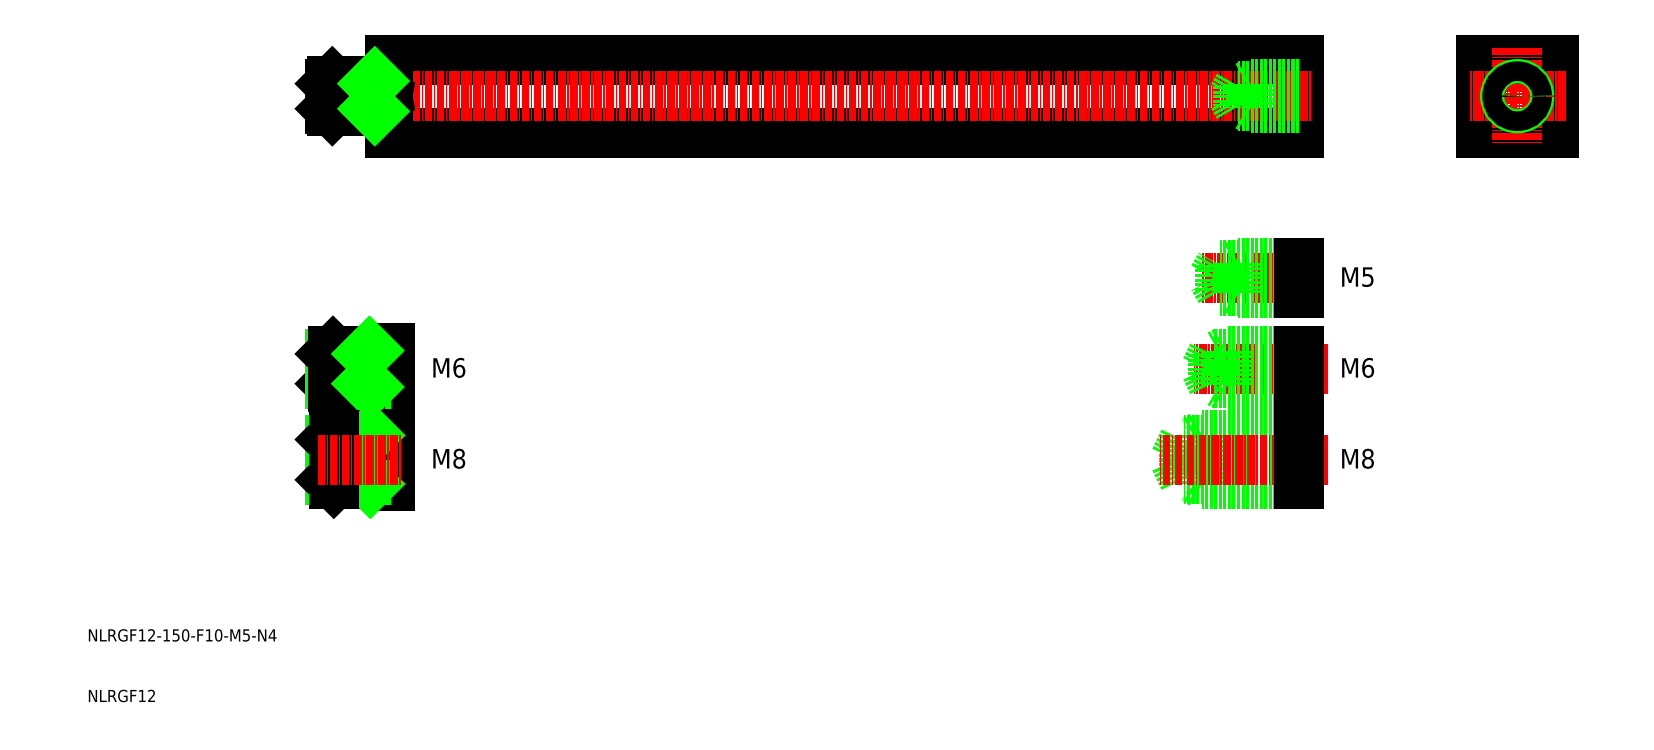
<metadata>
{"format":"dxf","ext":"dxf","renderer":"ezdxf+matplotlib","layout":"modelspace","background":"white","min_lineweight":24,"dpi":150}
</metadata>
<code>
0
SECTION
2
ENTITIES
0
LINE
8
0
10
60
20
104
30
0
11
210
21
104
31
0
0
LINE
8
0
10
210
20
104
30
0
11
210
21
116
31
0
0
LINE
8
0
10
210
20
116
30
0
11
60
21
116
31
0
0
LINE
8
0
10
60
20
116
30
0
11
60
21
104
31
0
0
LINE
8
CENTER
10
47.68
20
110
30
0
11
212
21
110
31
0
0
LINE
8
0
10
57
20
107.9
30
0
11
50
21
107.9
31
0
0
LINE
8
0
10
59.6
20
107.5
30
0
11
50.43
21
107.5
31
0
0
LINE
8
0
10
57
20
112.1
30
0
11
50
21
112.1
31
0
0
LINE
8
0
10
59.6
20
112.5
30
0
11
50.43
21
112.5
31
0
0
LINE
8
0
10
57
20
112.5
30
0
11
57
21
107.5
31
0
0
LINE
8
0
10
50
20
112.1
30
0
11
50
21
107.9
31
0
0
ARC
8
0
10
59.6
20
112.9
30
0
40
0.4
50
270
51
0
0
ARC
8
0
10
59.6
20
107.1
30
0
40
0.4
50
0
51
90
0
LINE
8
0
10
50
20
112.1
30
0
11
50.43
21
112.5
31
0
0
LINE
8
0
10
50
20
107.9
30
0
11
50.43
21
107.5
31
0
0
LINE
8
0
10
50.43
20
112.5
30
0
11
50.43
21
107.5
31
0
0
LINE
8
0
10
57
20
112.1
30
0
11
57.43
21
112.5
31
0
0
LINE
8
0
10
57
20
107.9
30
0
11
57.43
21
107.5
31
0
0
LINE
8
0
10
240
20
104
30
0
11
252
21
104
31
0
0
LINE
8
0
10
252
20
104
30
0
11
252
21
116
31
0
0
LINE
8
0
10
252
20
116
30
0
11
240
21
116
31
0
0
LINE
8
0
10
240
20
116
30
0
11
240
21
104
31
0
0
LINE
8
CENTER
10
254
20
110
30
0
11
238
21
110
31
0
0
LINE
8
CENTER
10
246
20
118
30
0
11
246
21
102
31
0
0
CIRCLE
8
0
10
246
20
110
30
0
40
2
0
CIRCLE
8
0
10
246
20
110
30
0
40
1.621
0
LINE
8
0
10
200
20
111.7
30
0
11
200
21
108.3
31
0
0
LINE
8
0
10
200
20
111.7
30
0
11
199
21
110
31
0
0
LINE
8
0
10
202
20
112
30
0
11
202
21
108
31
0
0
LINE
8
0
10
202
20
112
30
0
11
201.4
21
111.7
31
0
0
LINE
8
0
10
210
20
111.7
30
0
11
200
21
111.7
31
0
0
LINE
8
0
10
210
20
112
30
0
11
202
21
112
31
0
0
LINE
8
0
10
199
20
110
30
0
11
200
21
108.3
31
0
0
LINE
8
0
10
202
20
108
30
0
11
201.4
21
108.3
31
0
0
LINE
8
0
10
210
20
108.3
30
0
11
200
21
108.3
31
0
0
LINE
8
0
10
210
20
108
30
0
11
202
21
108
31
0
0
LINE
8
0
10
60
20
54.4
30
0
11
60
21
45.6
31
0
0
LINE
8
0
10
50
20
53.32
30
0
11
50
21
46.68
31
0
0
LINE
8
0
10
56
20
46
30
0
11
56
21
54
31
0
0
LINE
8
0
10
60
20
68.4
30
0
11
60
21
61.6
31
0
0
LINE
8
0
10
56
20
68
30
0
11
56
21
62
31
0
0
LINE
8
0
10
50
20
67.46
30
0
11
50
21
62.54
31
0
0
LINE
8
CENTER
10
48
20
65
30
0
11
62
21
65
31
0
0
LINE
8
0
10
59.6
20
62
30
0
11
50.54
21
62
31
0
0
LINE
8
0
10
50
20
62.54
30
0
11
50.54
21
62
31
0
0
LINE
8
0
10
56
20
62.54
30
0
11
50
21
62.54
31
0
0
LINE
8
0
10
56
20
67.46
30
0
11
50
21
67.46
31
0
0
LINE
8
0
10
59.6
20
68
30
0
11
50.54
21
68
31
0
0
LINE
8
0
10
50
20
67.46
30
0
11
50.54
21
68
31
0
0
ARC
8
0
10
59.6
20
68.4
30
0
40
0.4
50
270
51
0
0
ARC
8
0
10
59.6
20
61.6
30
0
40
0.4
50
0
51
90
0
LINE
8
0
10
50.54
20
68
30
0
11
50.54
21
62
31
0
0
LINE
8
0
10
56
20
62.54
30
0
11
56.54
21
62
31
0
0
LINE
8
0
10
56
20
67.46
30
0
11
56.54
21
68
31
0
0
LINE
8
0
10
59.6
20
46
30
0
11
50.68
21
46
31
0
0
LINE
8
0
10
56
20
46.68
30
0
11
50
21
46.68
31
0
0
LINE
8
0
10
56
20
53.32
30
0
11
50
21
53.32
31
0
0
LINE
8
0
10
59.6
20
54
30
0
11
50.68
21
54
31
0
0
ARC
8
0
10
59.6
20
54.4
30
0
40
0.4
50
270
51
0
0
ARC
8
0
10
59.6
20
45.6
30
0
40
0.4
50
0
51
90
0
LINE
8
0
10
50.68
20
54
30
0
11
50
21
53.32
31
0
0
LINE
8
0
10
50
20
46.68
30
0
11
50.68
21
46
31
0
0
LINE
8
0
10
56.68
20
54
30
0
11
56
21
53.32
31
0
0
LINE
8
0
10
56
20
46.68
30
0
11
56.68
21
46
31
0
0
LINE
8
0
10
50.68
20
46
30
0
11
50.68
21
54
31
0
0
LINE
8
CENTER
10
48
20
50
30
0
11
62
21
50
31
0
0
TEXT
8
0
10
66.72
20
63.55
30
0
40
3.2
1
M6
0
TEXT
8
0
10
66.72
20
48.55
30
0
40
3.2
1
M8
0
LINE
8
CENTER
10
214.8
20
65
30
0
11
192.7
21
65
31
0
0
LINE
8
0
10
210
20
62
30
0
11
198
21
62
31
0
0
LINE
8
0
10
210
20
62.6
30
0
11
195.8
21
62.6
31
0
0
LINE
8
0
10
210
20
68
30
0
11
198
21
68
31
0
0
LINE
8
0
10
210
20
67.4
30
0
11
195.8
21
67.4
31
0
0
LINE
8
0
10
210
20
62
30
0
11
210
21
68
31
0
0
LINE
8
0
10
198
20
68
30
0
11
197
21
67.4
31
0
0
LINE
8
0
10
198
20
68
30
0
11
198
21
62
31
0
0
LINE
8
0
10
195.8
20
62.6
30
0
11
194.6
21
65
31
0
0
LINE
8
0
10
195.8
20
67.4
30
0
11
195.8
21
62.6
31
0
0
LINE
8
0
10
198
20
62
30
0
11
197
21
62.6
31
0
0
LINE
8
0
10
195.8
20
67.4
30
0
11
194.6
21
65
31
0
0
LINE
8
0
10
210
20
46
30
0
11
194
21
46
31
0
0
LINE
8
0
10
210
20
46.8
30
0
11
191
21
46.8
31
0
0
LINE
8
0
10
210
20
54
30
0
11
194
21
54
31
0
0
LINE
8
0
10
210
20
53.2
30
0
11
191
21
53.2
31
0
0
LINE
8
0
10
191
20
46.8
30
0
11
189.5
21
50
31
0
0
LINE
8
0
10
194
20
54
30
0
11
194
21
46
31
0
0
LINE
8
0
10
191
20
53.2
30
0
11
191
21
46.8
31
0
0
LINE
8
0
10
194
20
46
30
0
11
192.6
21
46.8
31
0
0
LINE
8
0
10
194
20
54
30
0
11
192.6
21
53.2
31
0
0
LINE
8
0
10
191
20
53.2
30
0
11
189.5
21
50
31
0
0
LINE
8
CENTER
10
214.7
20
50
30
0
11
186.9
21
50
31
0
0
LINE
8
0
10
210
20
46
30
0
11
210
21
54
31
0
0
TEXT
8
0
10
216.7
20
63.55
30
0
40
3.2
1
M6
0
TEXT
8
0
10
216.7
20
48.55
30
0
40
3.2
1
M8
0
LINE
8
CENTER
10
211.8
20
80
30
0
11
194
21
80
31
0
0
LINE
8
0
10
210
20
82.5
30
0
11
200
21
82.5
31
0
0
LINE
8
0
10
210
20
77.5
30
0
11
200
21
77.5
31
0
0
LINE
8
0
10
210
20
77.9
30
0
11
197
21
77.9
31
0
0
LINE
8
0
10
210
20
82.1
30
0
11
197
21
82.1
31
0
0
LINE
8
0
10
197
20
77.9
30
0
11
197
21
82.1
31
0
0
LINE
8
0
10
195.8
20
80
30
0
11
197
21
82.1
31
0
0
LINE
8
0
10
197
20
77.9
30
0
11
195.8
21
80
31
0
0
LINE
8
0
10
200
20
77.5
30
0
11
199.3
21
77.9
31
0
0
LINE
8
0
10
200
20
82.5
30
0
11
199.3
21
82.1
31
0
0
LINE
8
0
10
200
20
77.5
30
0
11
200
21
82.5
31
0
0
LINE
8
0
10
210
20
82.5
30
0
11
210
21
77.5
31
0
0
TEXT
8
0
10
216.7
20
78.55
30
0
40
3.2
1
M5
0
TEXT
8
0
10
10
20
10
30
0
40
2
1
NLRGF12
0
TEXT
8
0
10
10
20
20
30
0
40
2
1
NLRGF12-150-F10-M5-N4
0
ENDSEC
0
EOF

</code>
